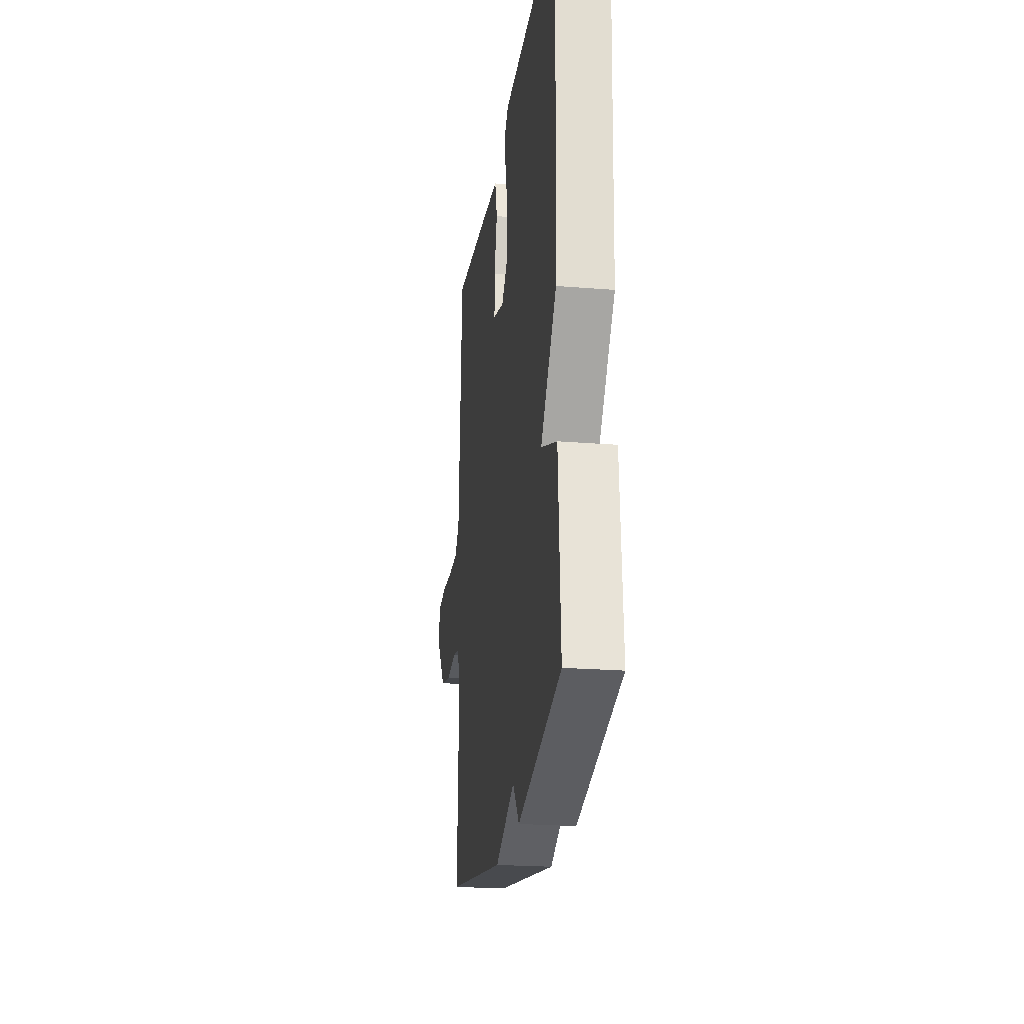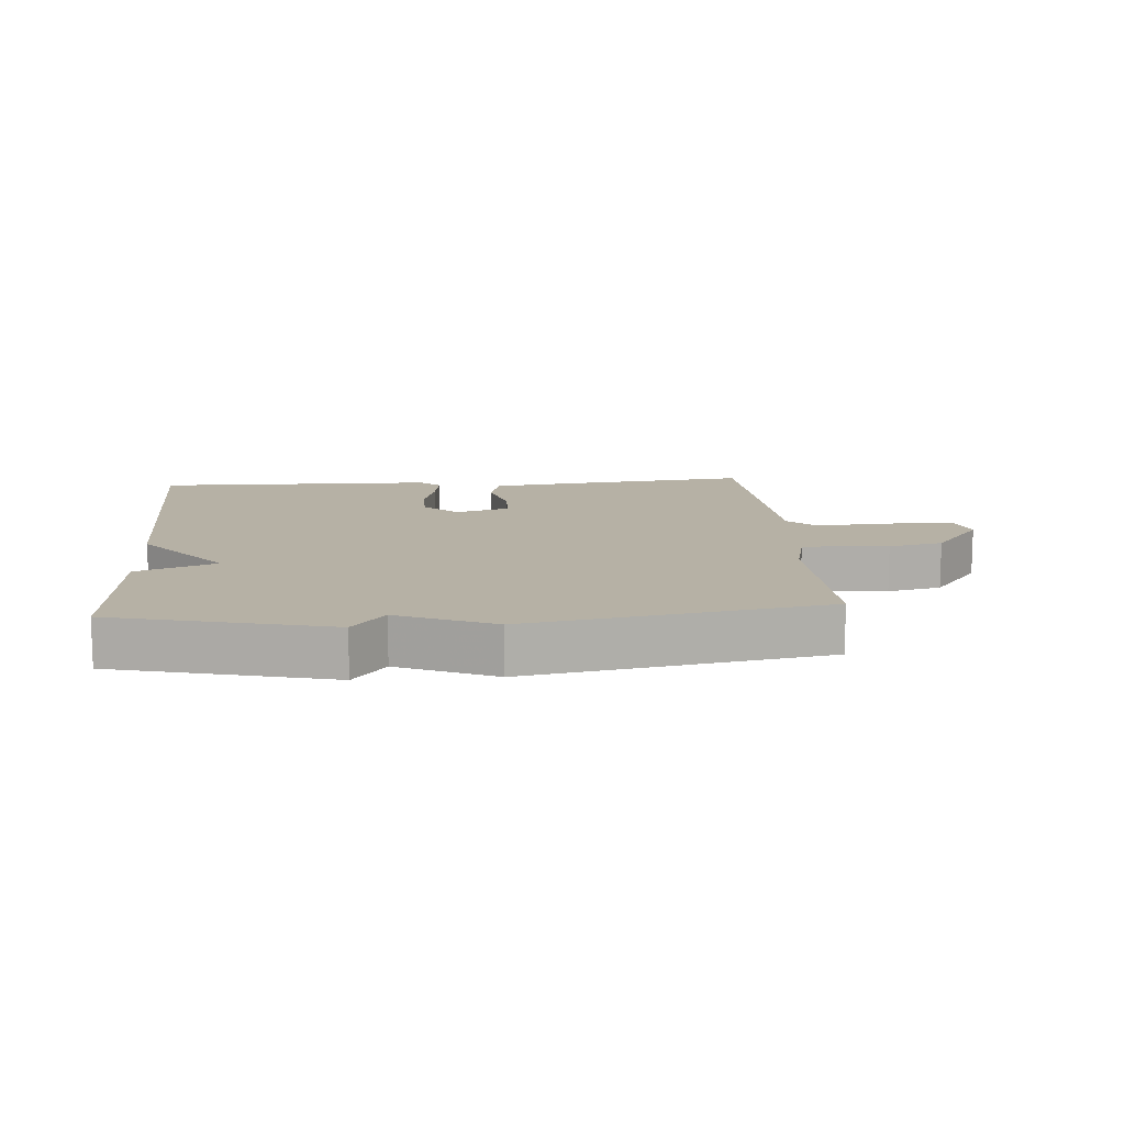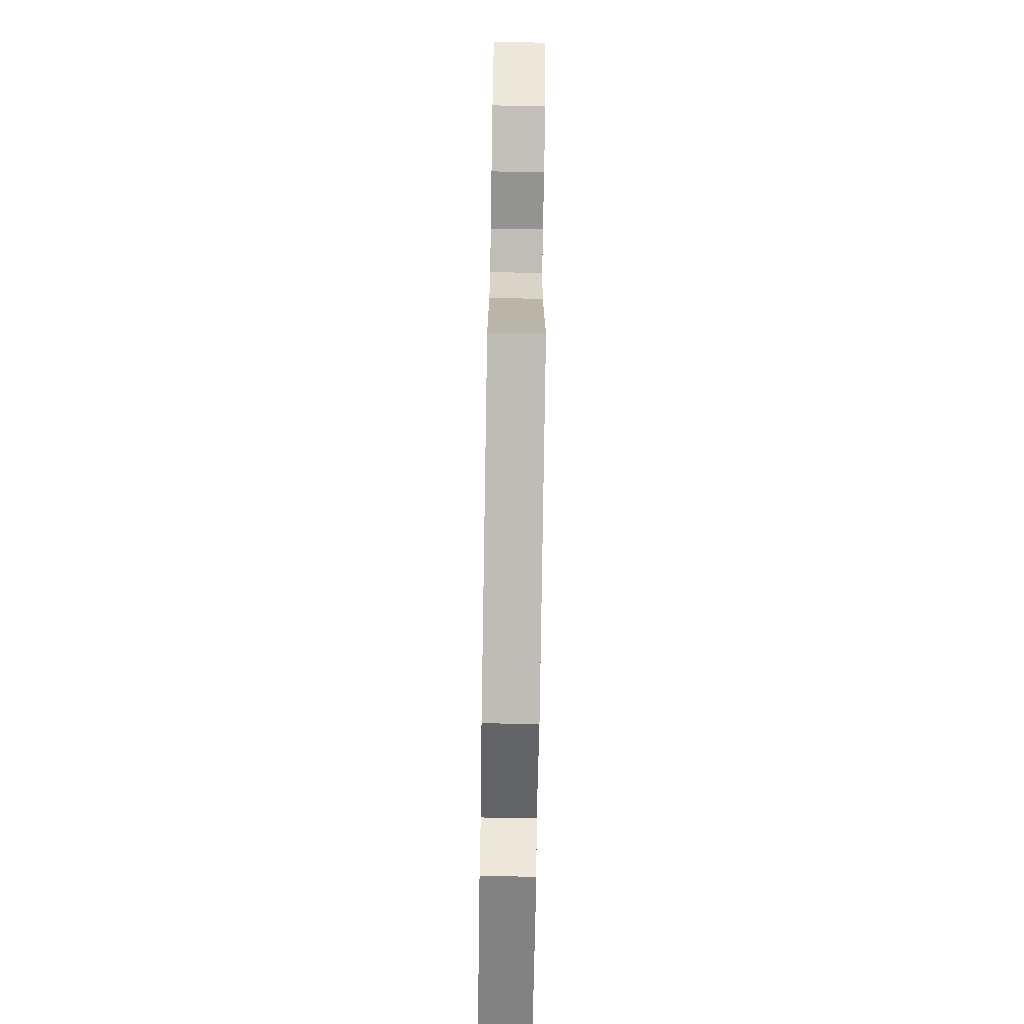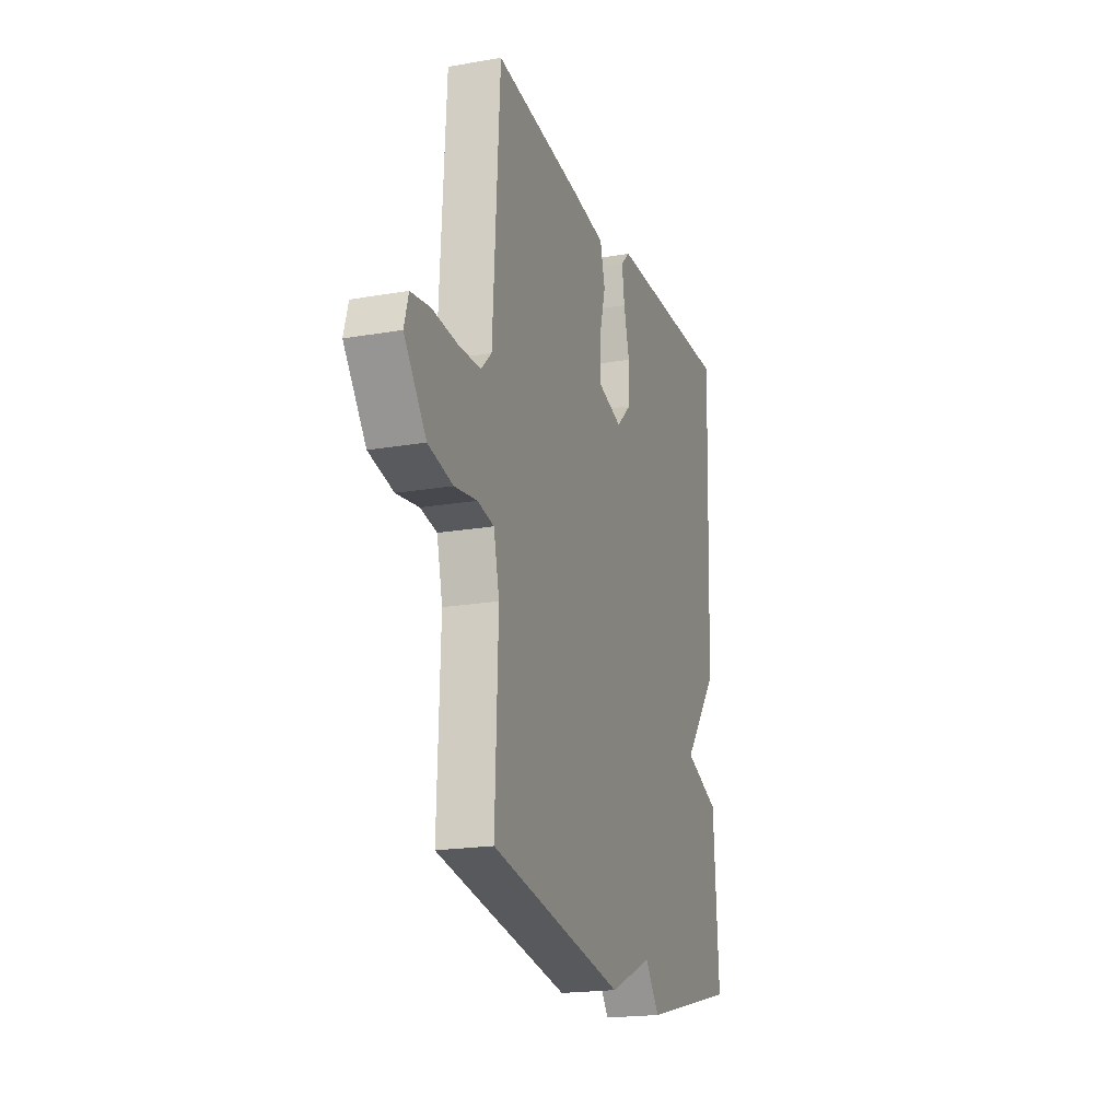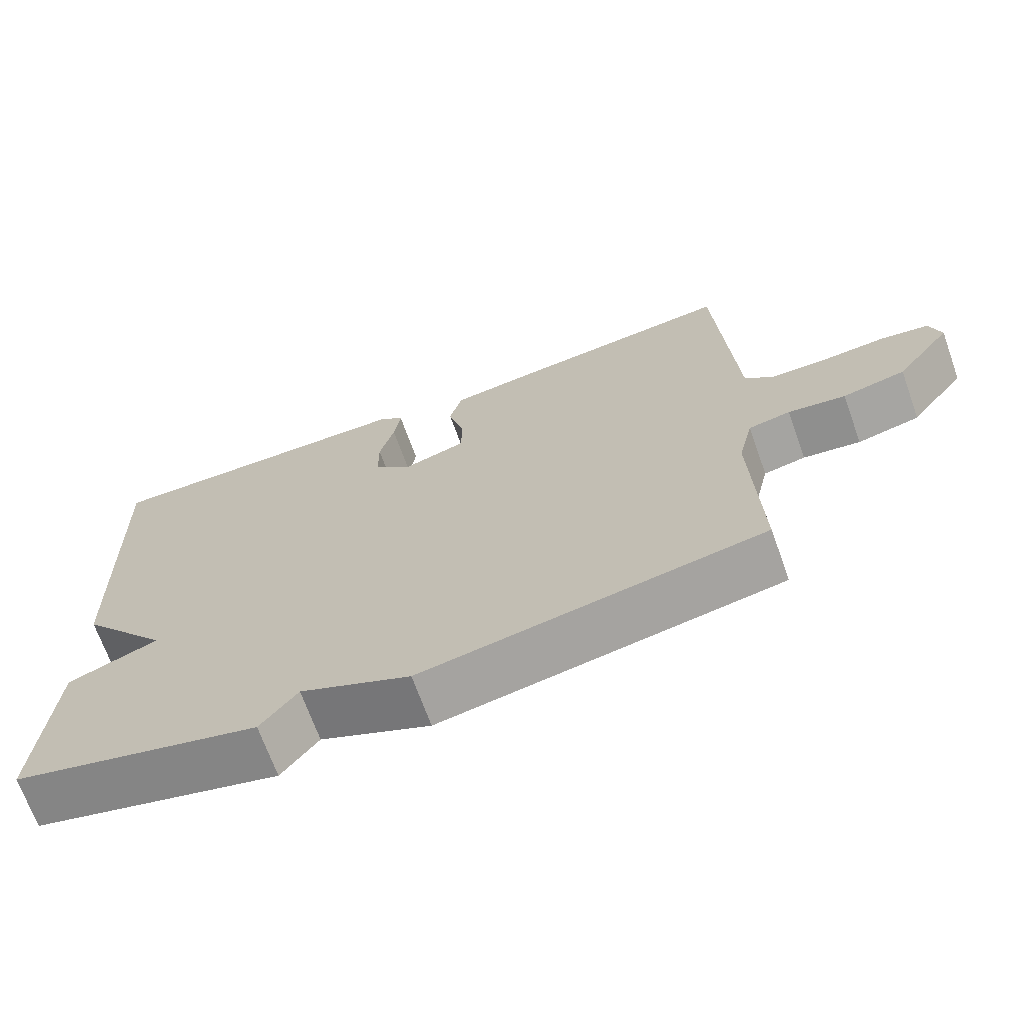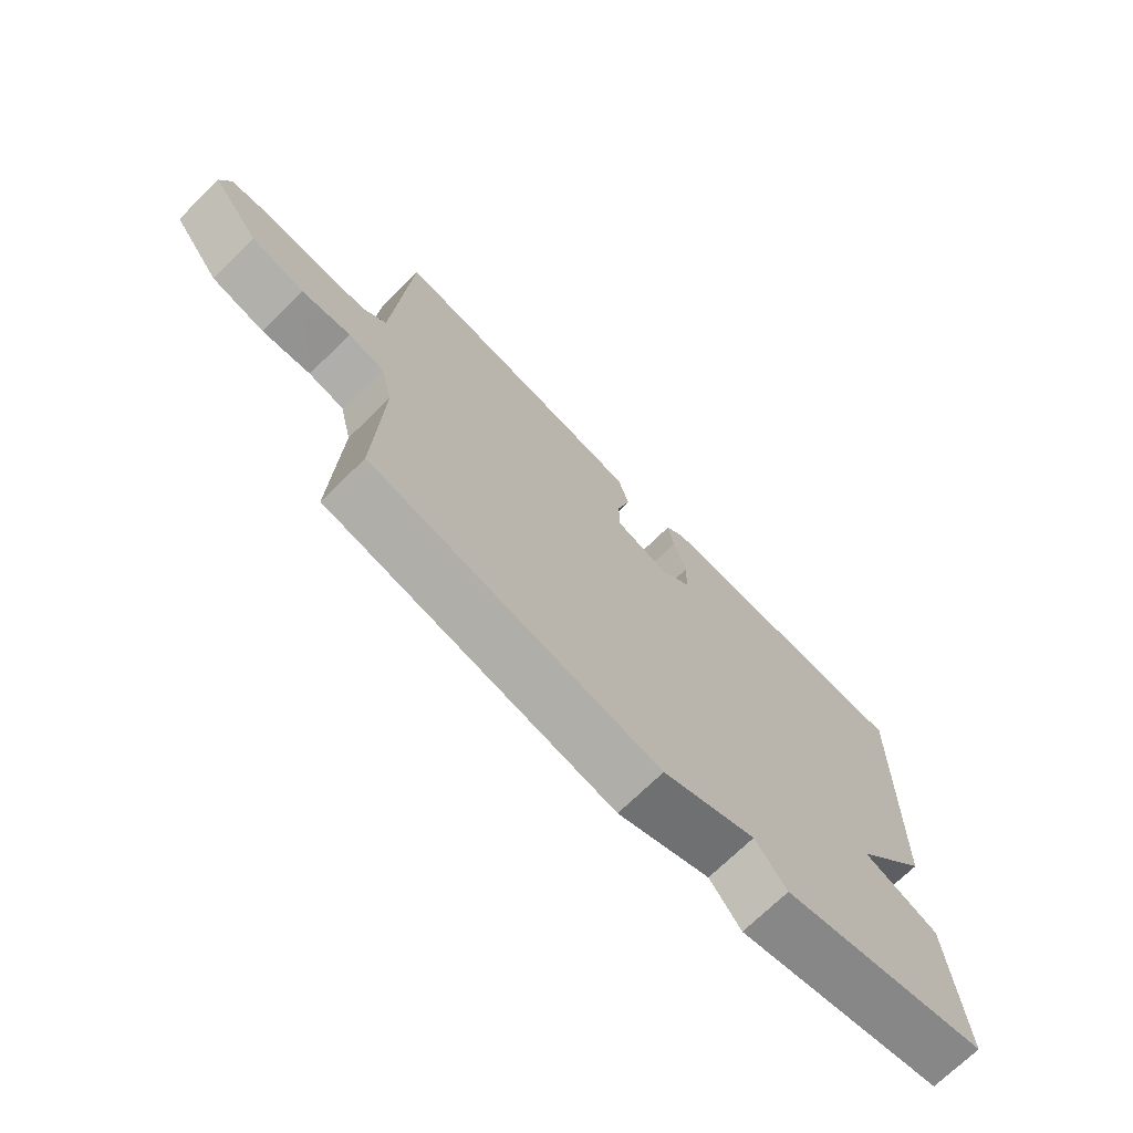
<metadata>
{"format":"obj","ext":"obj","renderer":"f3d","projection":"perspective","resolution":1024,"background":"white","views":[{"elev":-22.9,"azim":82.2,"up":"+Z"},{"elev":12.0,"azim":175.7,"up":"+Y"},{"elev":-74.6,"azim":-90.9,"up":"+Z"},{"elev":-19.6,"azim":-72.1,"up":"+Z"},{"elev":-69.3,"azim":-160.2,"up":"+Z"},{"elev":-71.9,"azim":-45.7,"up":"+Z"}]}
</metadata>
<code>
v -0.5 0.07 -0.5
v -0.49 0.07 -0.21
v -0.51 0.07 -0.125
v -0.567 0.07 -0.114
v -0.645 0.07 -0.125
v -0.73 0.07 -0.106
v -0.806 0.07 -0.006
v -0.791 0.07 0.047
v -0.725 0.07 0.057
v -0.638 0.07 0.05
v -0.561 0.07 0.052
v -0.524 0.07 0.088
v -0.5 0.07 0.5
v -0.197 0.07 0.466
v -0.078 0.07 0.45
v -0.061 0.07 0.385
v -0.083 0.07 0.302
v -0.083 0.07 0.232
v 0.003 0.07 0.206
v 0.055 0.07 0.255
v 0.056 0.07 0.327
v 0.036 0.07 0.403
v 0.027 0.07 0.465
v 0.059 0.07 0.495
v 0.5 0.07 0.5
v 0.482 0.07 -0.022
v 0.359 0.07 -0.174
v 0.482 0.07 -0.222
v 0.5 0.07 -0.5
v 0.163 0.07 -0.583
v 0.113 0.07 -0.518
v -0.037 0.07 -0.583
v -0.5 0 -0.5
v -0.49 0 -0.21
v -0.51 0 -0.125
v -0.567 0 -0.114
v -0.645 0 -0.125
v -0.73 0 -0.106
v -0.806 0 -0.006
v -0.791 0 0.047
v -0.725 0 0.057
v -0.638 0 0.05
v -0.561 0 0.052
v -0.524 0 0.088
v -0.5 0 0.5
v -0.197 0 0.466
v -0.078 0 0.45
v -0.061 0 0.385
v -0.083 0 0.302
v -0.083 0 0.232
v 0.003 0 0.206
v 0.055 0 0.255
v 0.056 0 0.327
v 0.036 0 0.403
v 0.027 0 0.465
v 0.059 0 0.495
v 0.5 0 0.5
v 0.482 0 -0.022
v 0.359 0 -0.174
v 0.482 0 -0.222
v 0.5 0 -0.5
v 0.163 0 -0.583
v 0.113 0 -0.518
v -0.037 0 -0.583
f 31 32 1 2
f 29 30 31
f 28 29 31
f 27 28 31
f 27 31 2 3
f 25 26 27
f 24 25 27
f 23 24 27
f 22 23 27
f 21 22 27
f 20 21 27
f 19 20 27
f 27 3 4
f 19 27 4
f 18 19 4
f 4 5 6
f 18 4 6
f 17 18 6
f 15 16 17
f 14 15 17
f 13 14 17
f 12 13 17
f 11 12 17
f 11 17 6
f 10 11 6 7
f 7 8 9 10
f 34 33 64 63
f 63 62 61
f 63 61 60
f 63 60 59
f 35 34 63 59
f 59 58 57
f 59 57 56
f 59 56 55
f 59 55 54
f 59 54 53
f 59 53 52
f 59 52 51
f 36 35 59
f 36 59 51
f 36 51 50
f 38 37 36
f 38 36 50
f 38 50 49
f 49 48 47
f 49 47 46
f 49 46 45
f 49 45 44
f 49 44 43
f 38 49 43
f 39 38 43 42
f 42 41 40 39
f 1 33 34 2
f 2 34 35 3
f 3 35 36 4
f 4 36 37 5
f 5 37 38 6
f 6 38 39 7
f 7 39 40 8
f 8 40 41 9
f 9 41 42 10
f 10 42 43 11
f 11 43 44 12
f 12 44 45 13
f 13 45 46 14
f 14 46 47 15
f 15 47 48 16
f 16 48 49 17
f 17 49 50 18
f 18 50 51 19
f 19 51 52 20
f 20 52 53 21
f 21 53 54 22
f 22 54 55 23
f 23 55 56 24
f 24 56 57 25
f 25 57 58 26
f 26 58 59 27
f 27 59 60 28
f 28 60 61 29
f 29 61 62 30
f 30 62 63 31
f 31 63 64 32
f 32 64 33 1

</code>
